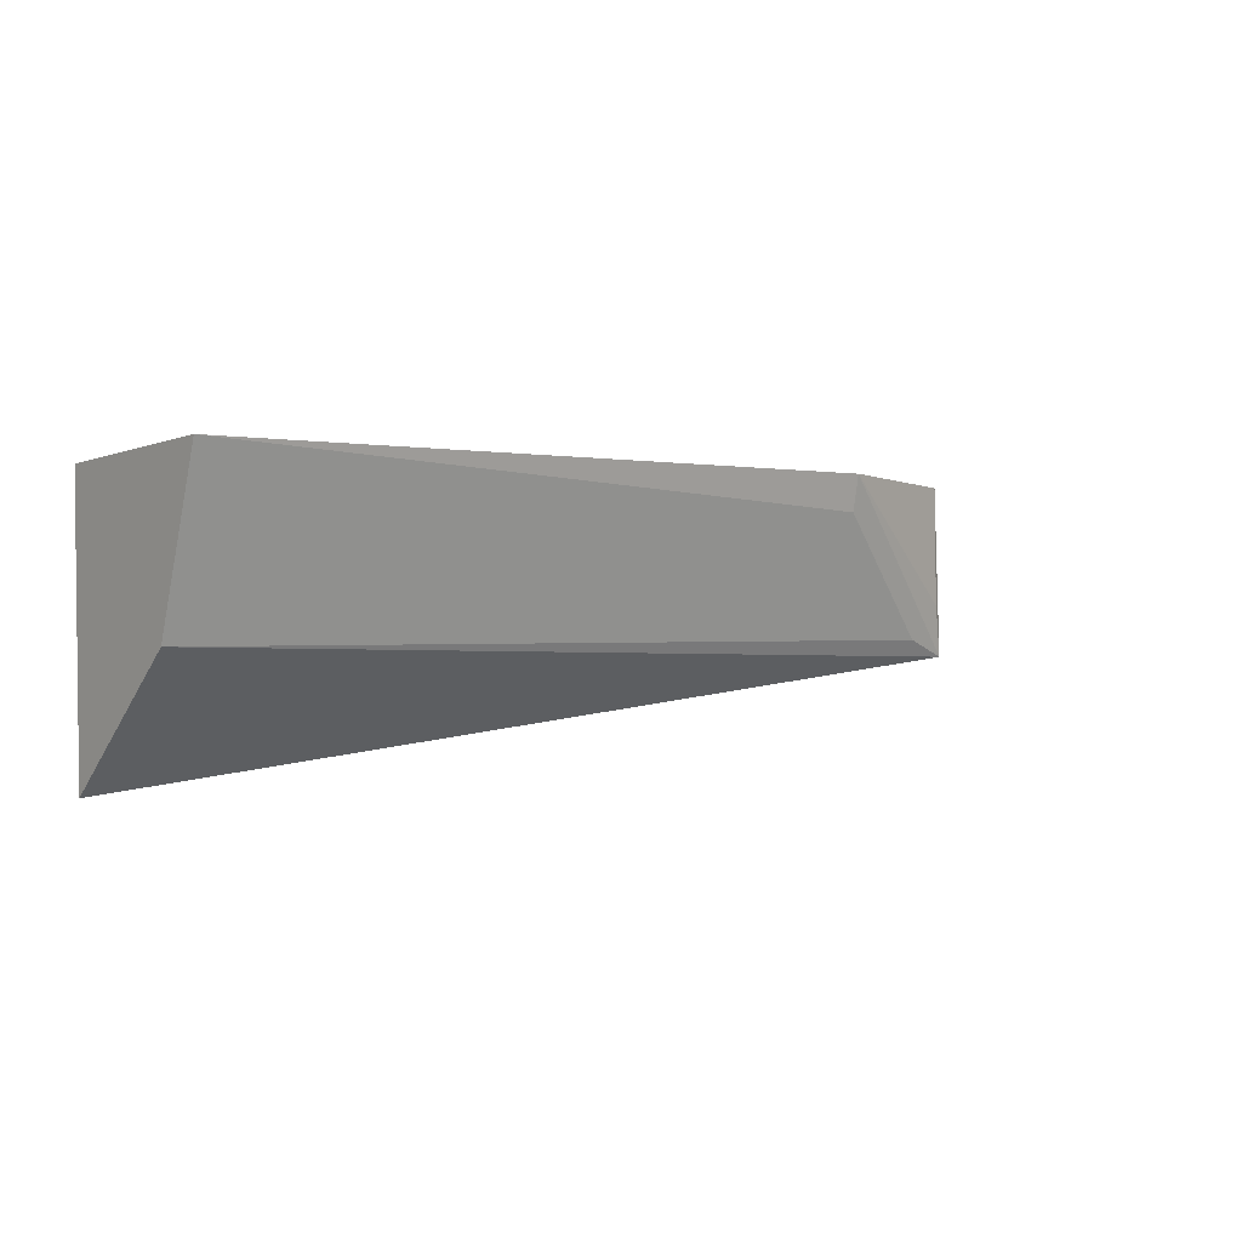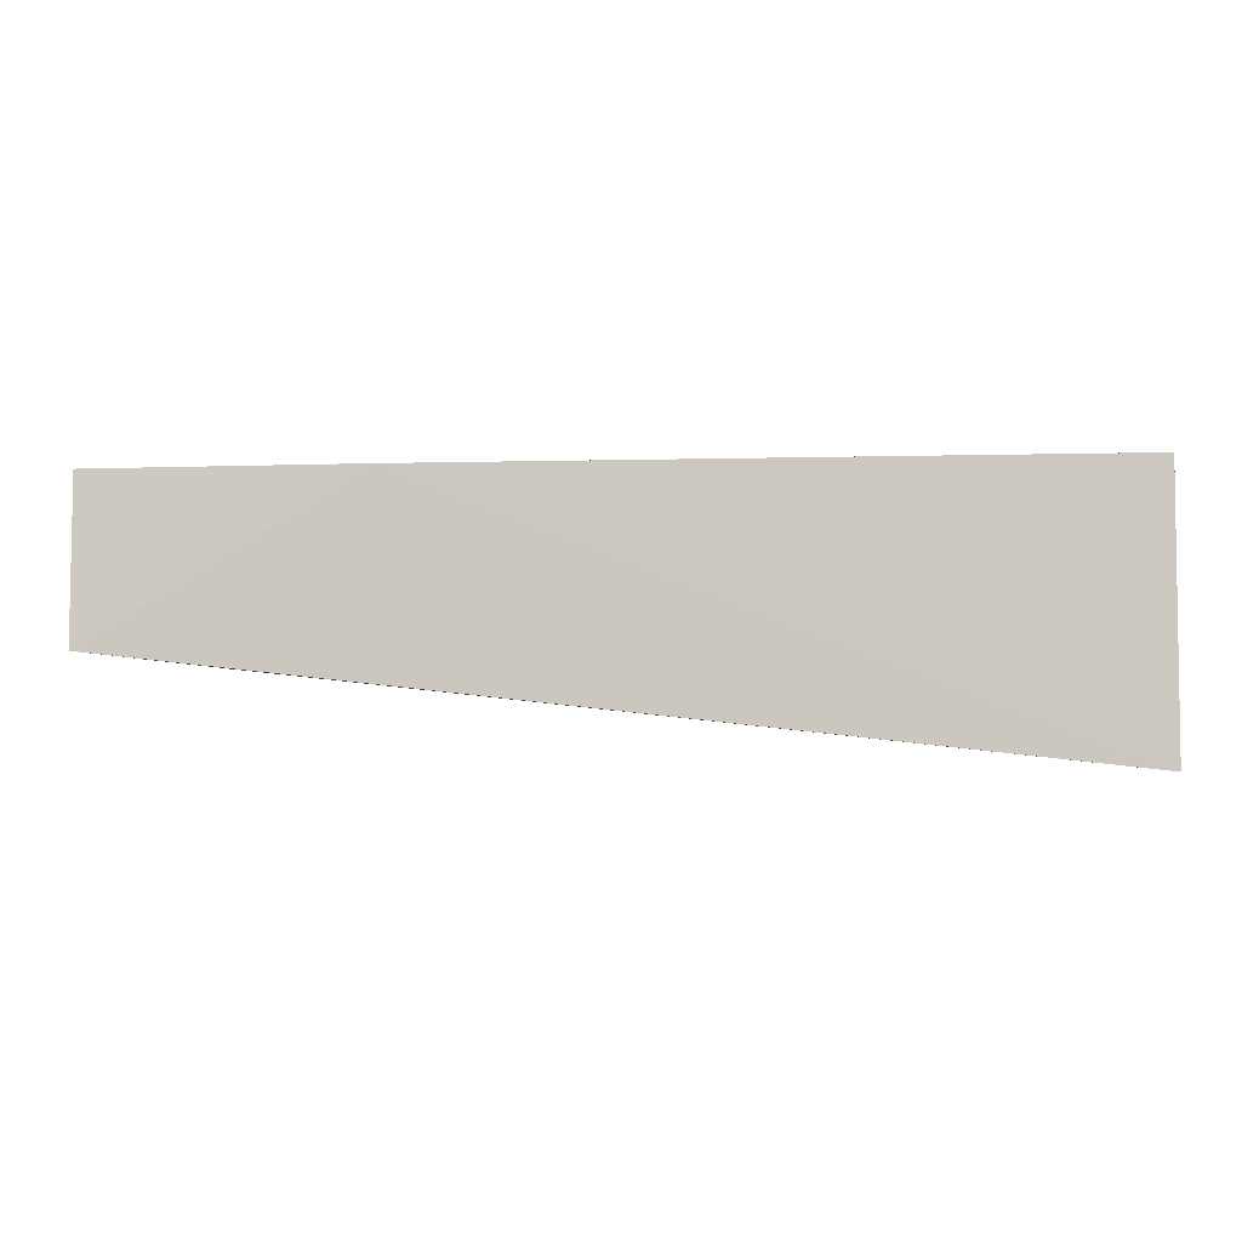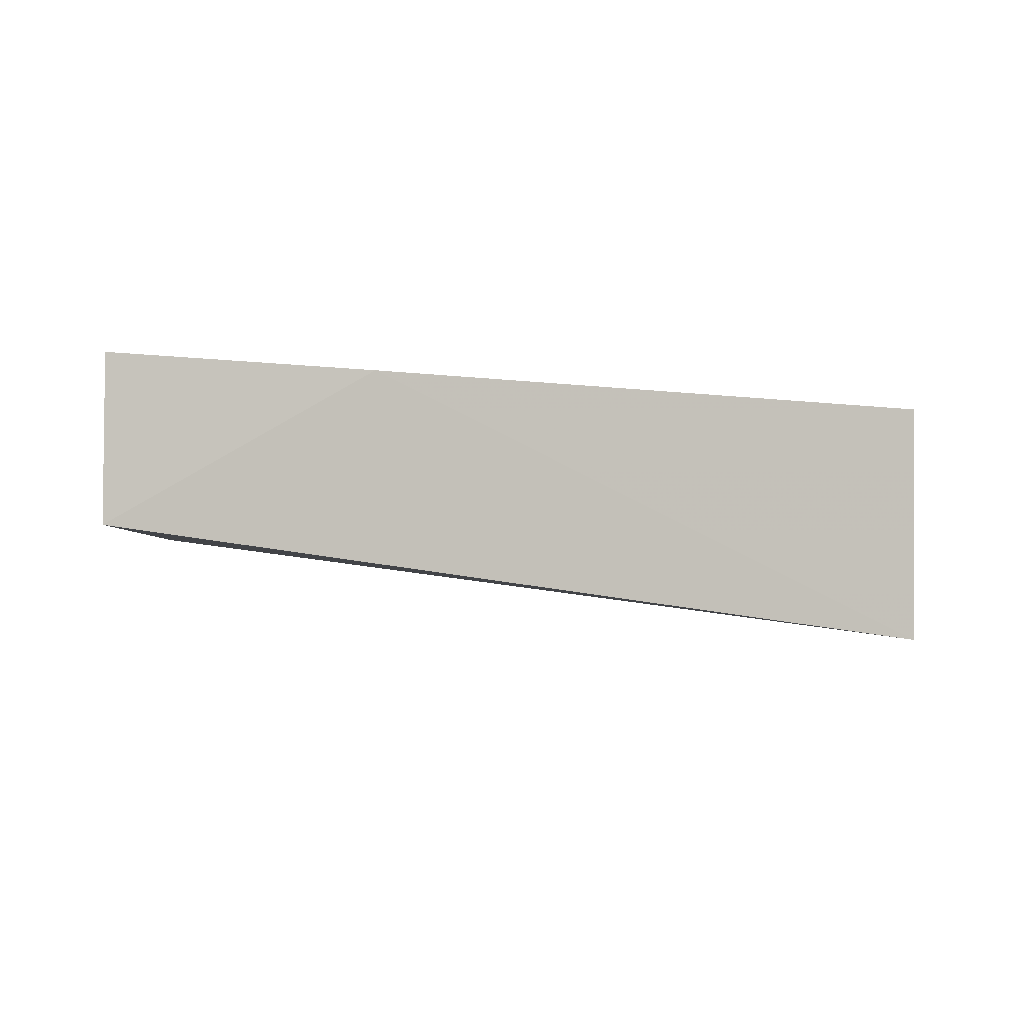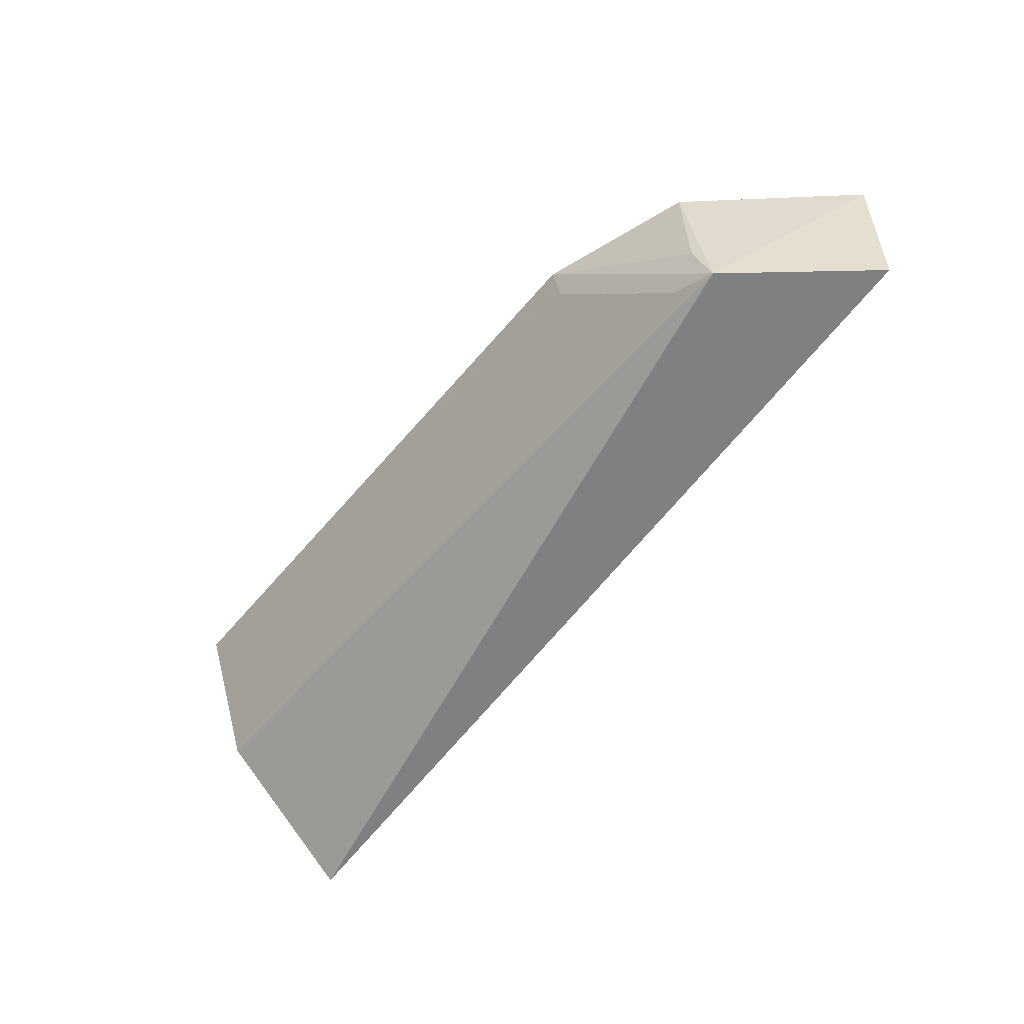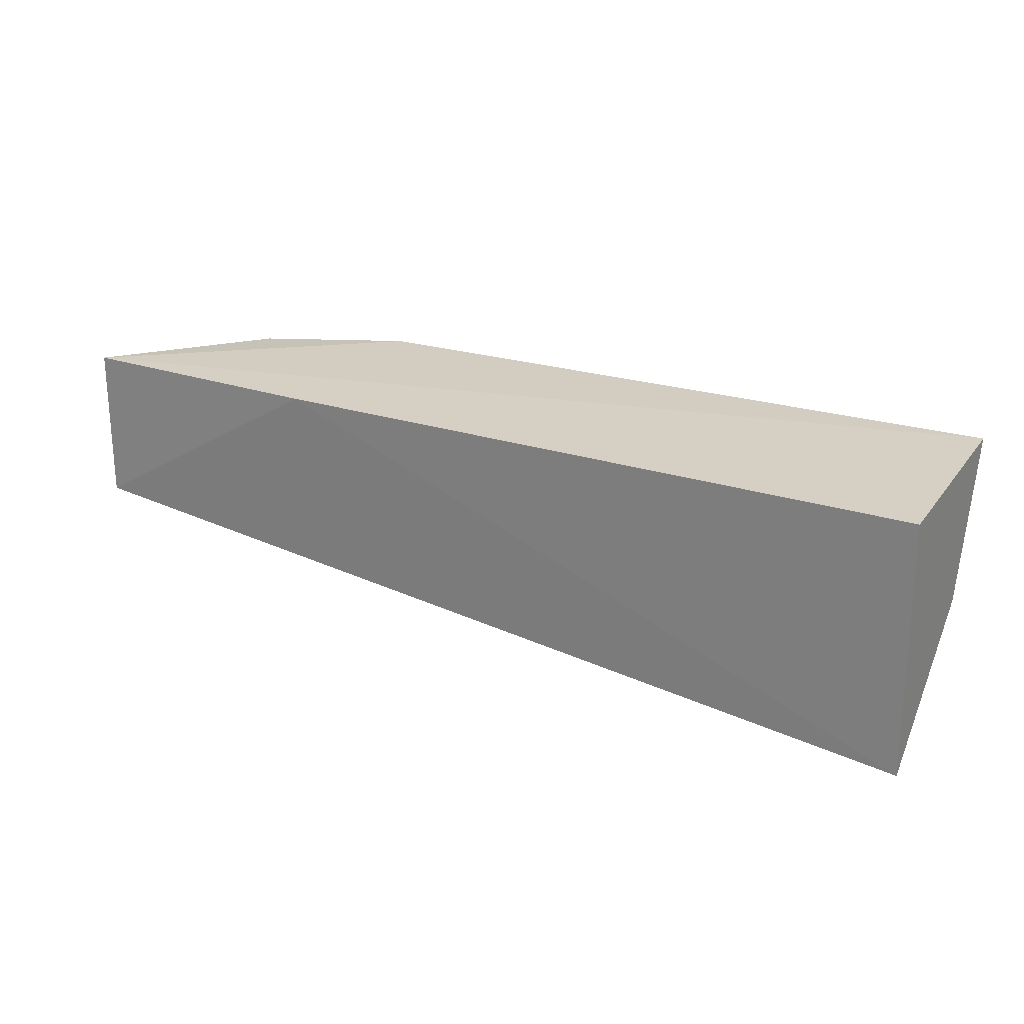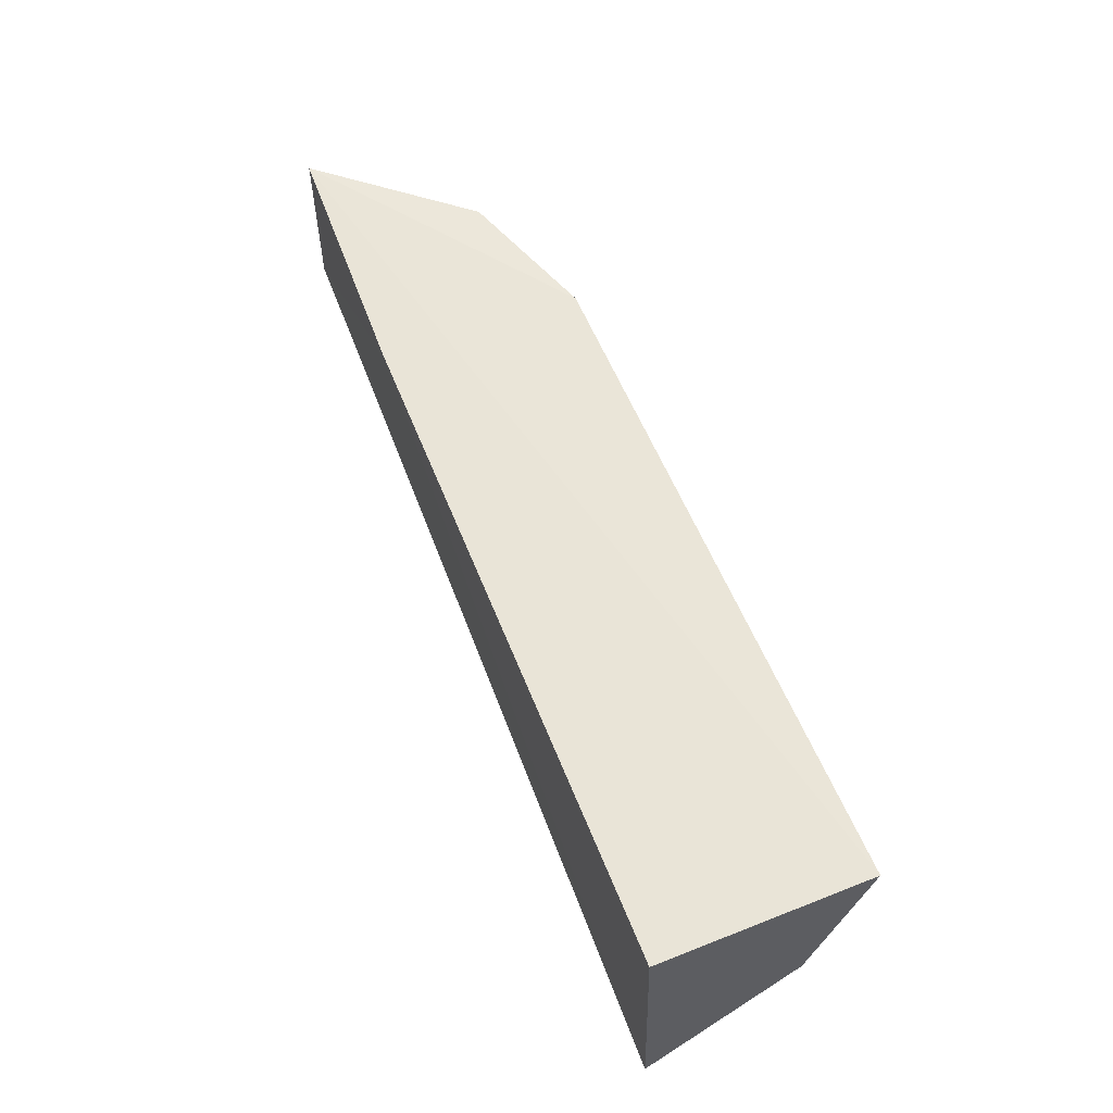
<metadata>
{"format":"obj","ext":"obj","renderer":"f3d","projection":"perspective","resolution":1024,"background":"white","views":[{"elev":0.6,"azim":-38.0,"up":"+Y"},{"elev":-5.8,"azim":-175.5,"up":"+Y"},{"elev":-3.8,"azim":152.5,"up":"+Y"},{"elev":-53.2,"azim":52.4,"up":"+Y"},{"elev":23.8,"azim":-151.3,"up":"+Y"},{"elev":57.3,"azim":-111.3,"up":"+Y"}]}
</metadata>
<code>
v 0.2038 -0.205 0.1979
v 0.2436 -0.2029 0.1466
v 0.1968 -0.1423 0.202
v -0.1152 -0.138 0.2224
v -0.1152 -0.2436 0.1466
v -0.1152 -0.1423 0.1439
v 0.1398 -0.1398 0.2205
v 0.2436 -0.1423 0.1466
v -0.1152 -0.1968 0.202
v 0.1423 -0.1423 0.1439
v 0.1985 -0.1859 0.2014
v 0.1405 -0.1531 0.2171
v 0.1859 -0.1985 0.2014
f 5 2 1
f 8 1 2
f 8 3 1
f 8 7 3
f 8 4 7
f 9 5 1
f 9 6 5
f 9 4 6
f 10 2 5
f 10 5 6
f 10 8 2
f 10 6 4
f 10 4 8
f 11 7 1
f 11 1 3
f 11 3 7
f 12 7 4
f 12 4 9
f 13 12 9
f 13 9 1
f 13 1 7
f 13 7 12

</code>
